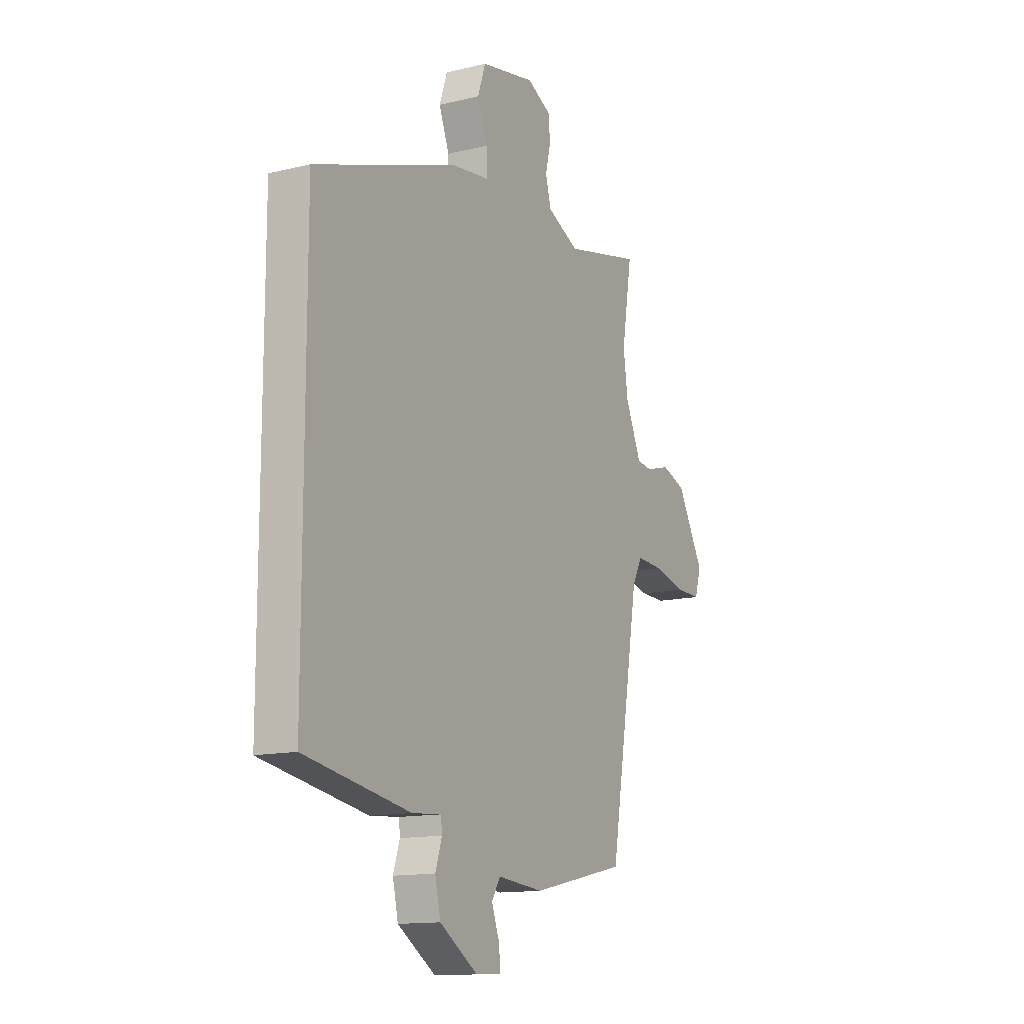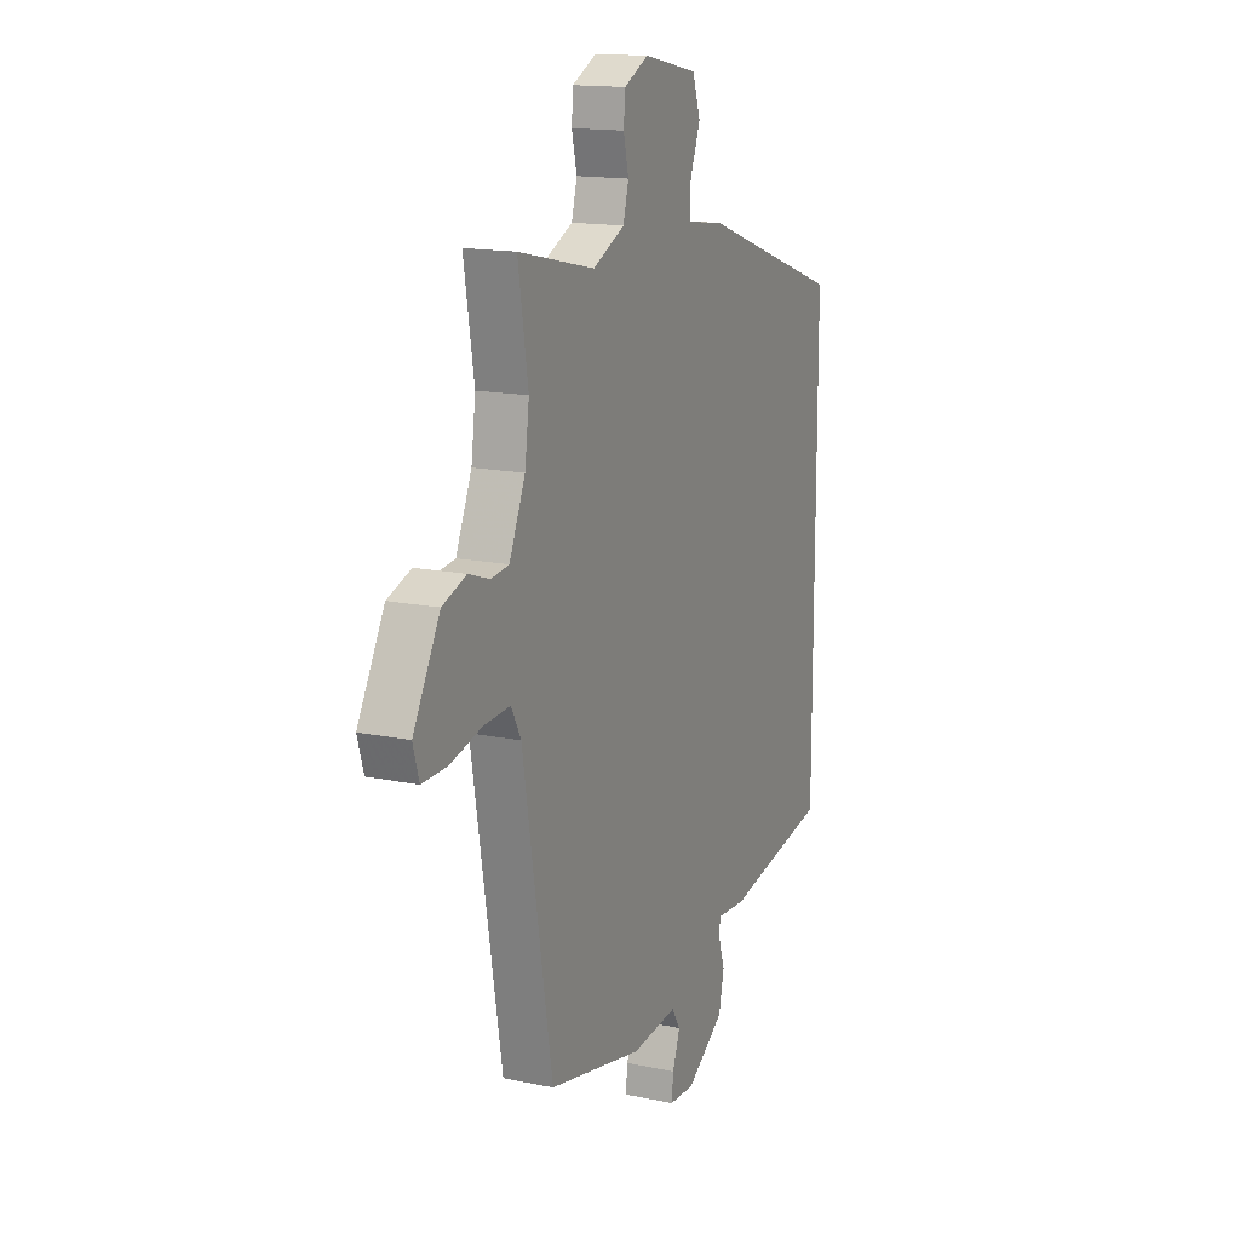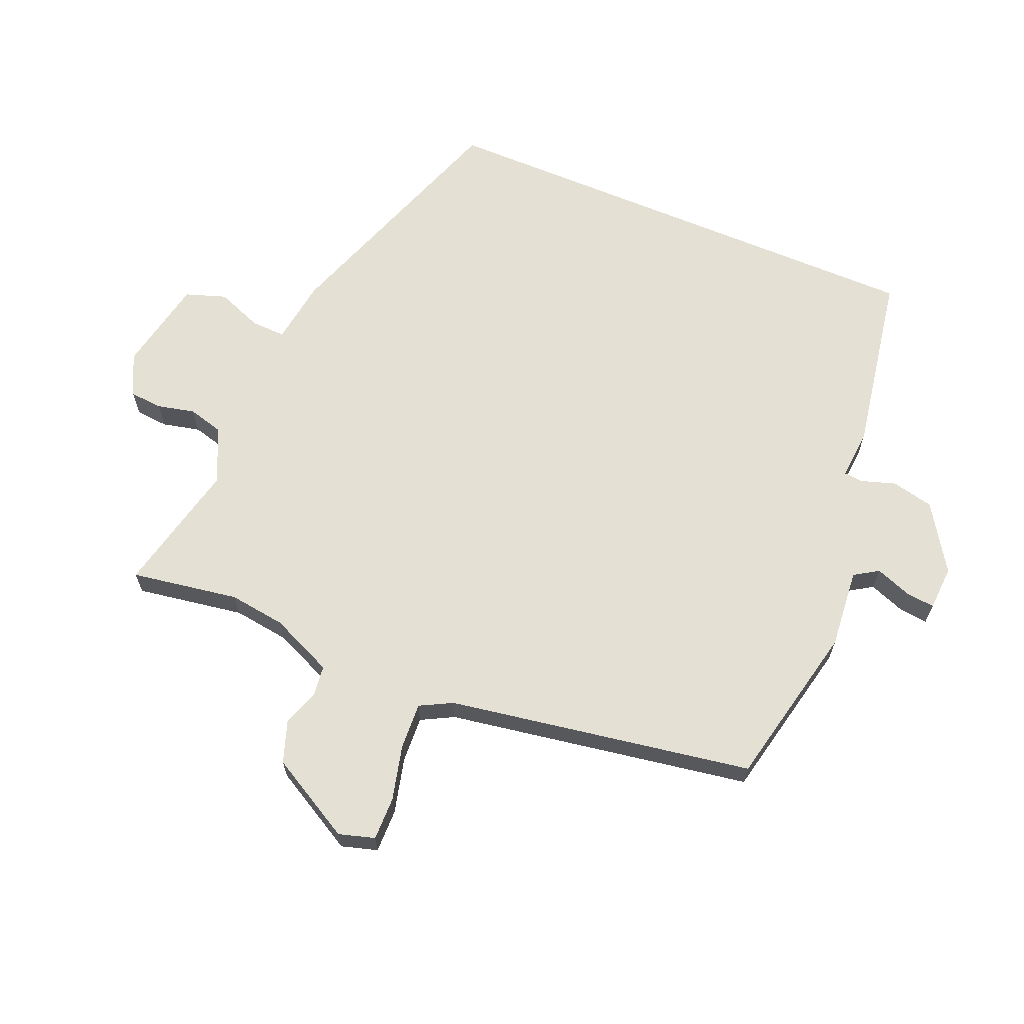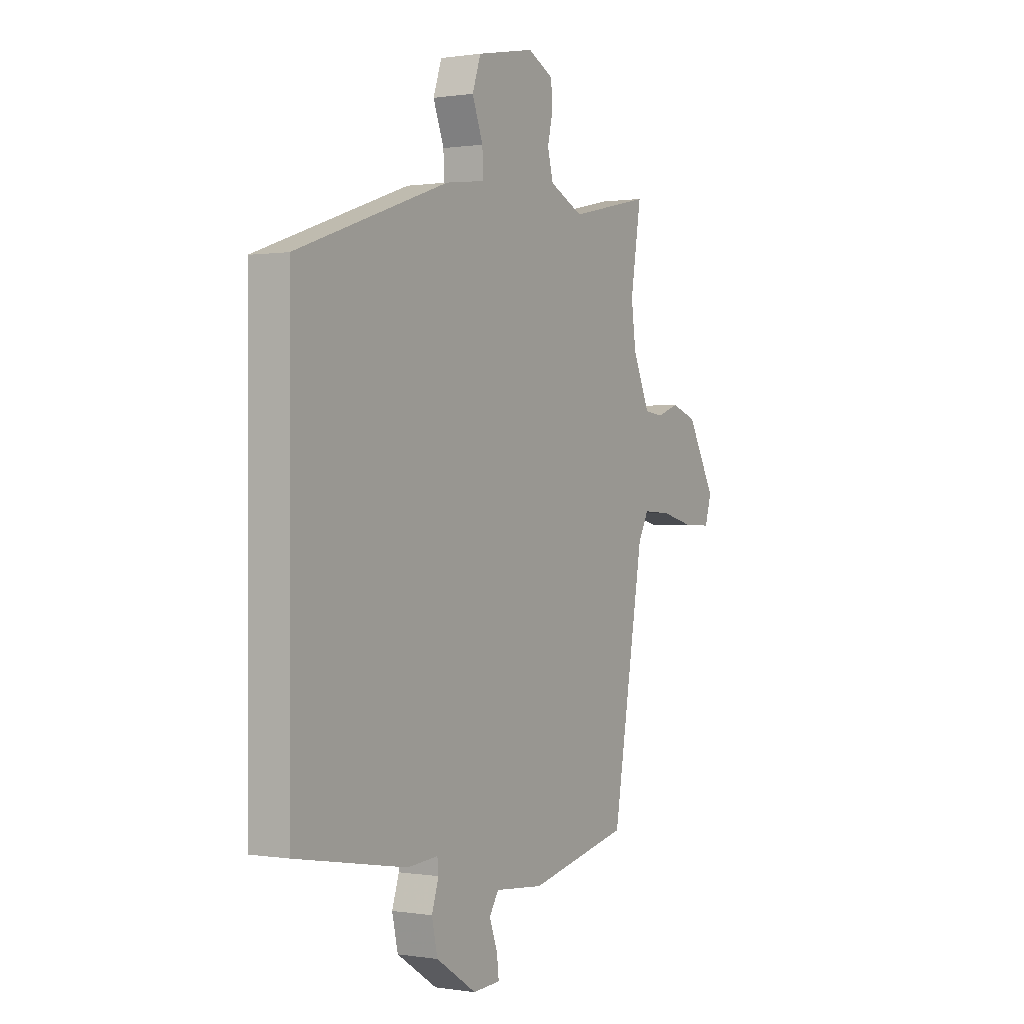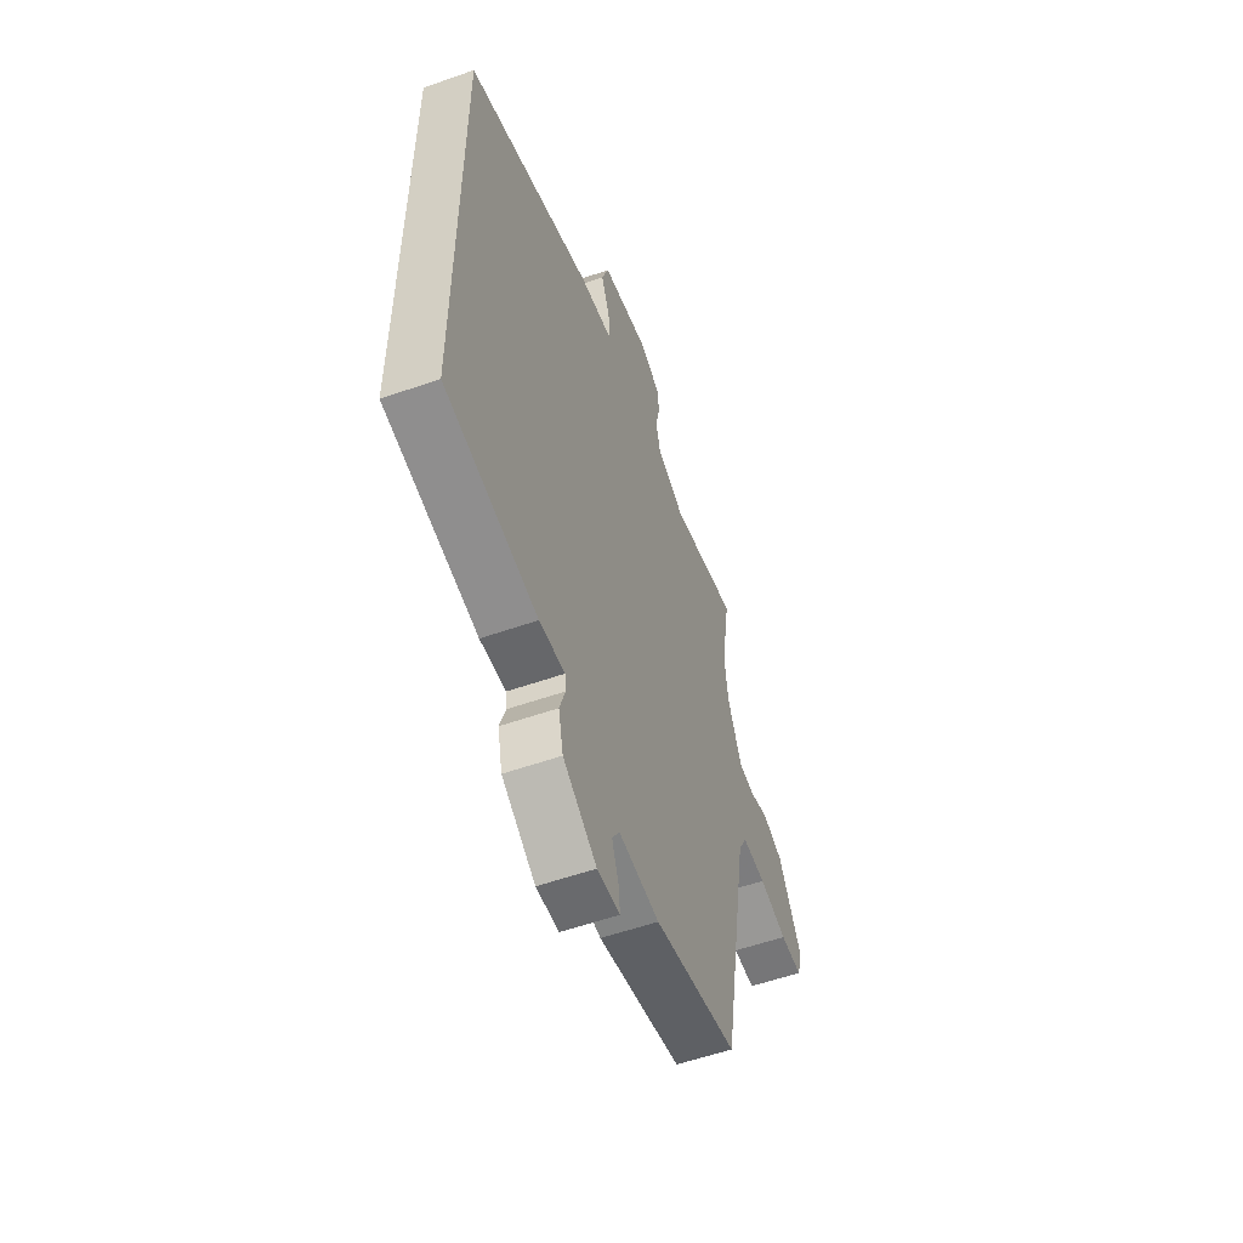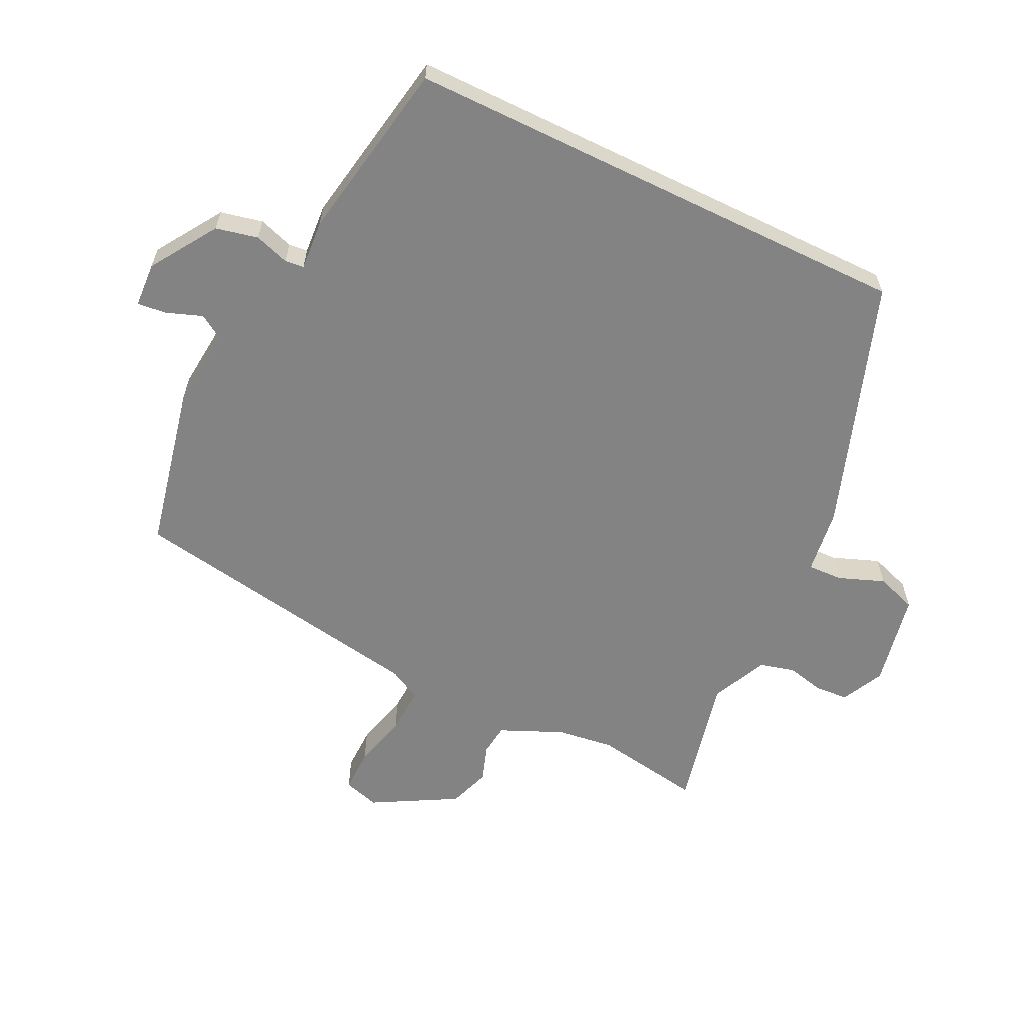
<metadata>
{"format":"obj","ext":"obj","renderer":"f3d","projection":"perspective","resolution":1024,"background":"white","views":[{"elev":-13.6,"azim":-61.4,"up":"+Z"},{"elev":15.4,"azim":113.9,"up":"+Z"},{"elev":65.3,"azim":112.9,"up":"+Y"},{"elev":0.4,"azim":-59.4,"up":"+Z"},{"elev":-56.1,"azim":-69.8,"up":"+Z"},{"elev":-61.0,"azim":-115.9,"up":"+Y"}]}
</metadata>
<code>
v -0.5 0.07 -0.414
v -0.5 0.07 0.399
v -0.104 0.07 0.537
v -0.001 0.07 0.551
v -0.003 0.07 0.606
v -0.031 0.07 0.679
v -0.009 0.07 0.743
v 0.141 0.07 0.773
v 0.208 0.07 0.74
v 0.212 0.07 0.688
v 0.198 0.07 0.628
v 0.213 0.07 0.572
v 0.301 0.07 0.531
v 0.513 0.07 0.579
v 0.485 0.07 0.408
v 0.497 0.07 0.318
v 0.541 0.07 0.218
v 0.591 0.07 0.212
v 0.649 0.07 0.232
v 0.715 0.07 0.209
v 0.789 0.07 0.076
v 0.772 0.07 0.019
v 0.703 0.07 0.02
v 0.615 0.07 0.042
v 0.541 0.07 0.046
v 0.514 0.07 -0.005
v 0.432 0.07 -0.489
v 0.17 0.07 -0.546
v 0.043 0.07 -0.534
v 0.019 0.07 -0.572
v 0.04 0.07 -0.629
v 0.045 0.07 -0.675
v -0.026 0.07 -0.679
v -0.131 0.07 -0.611
v -0.146 0.07 -0.544
v -0.128 0.07 -0.489
v -0.131 0.07 -0.459
v -0.211 0.07 -0.465
v -0.5 0 -0.414
v -0.5 0 0.399
v -0.104 0 0.537
v -0.001 0 0.551
v -0.003 0 0.606
v -0.031 0 0.679
v -0.009 0 0.743
v 0.141 0 0.773
v 0.208 0 0.74
v 0.212 0 0.688
v 0.198 0 0.628
v 0.213 0 0.572
v 0.301 0 0.531
v 0.513 0 0.579
v 0.485 0 0.408
v 0.497 0 0.318
v 0.541 0 0.218
v 0.591 0 0.212
v 0.649 0 0.232
v 0.715 0 0.209
v 0.789 0 0.076
v 0.772 0 0.019
v 0.703 0 0.02
v 0.615 0 0.042
v 0.541 0 0.046
v 0.514 0 -0.005
v 0.432 0 -0.489
v 0.17 0 -0.546
v 0.043 0 -0.534
v 0.019 0 -0.572
v 0.04 0 -0.629
v 0.045 0 -0.675
v -0.026 0 -0.679
v -0.131 0 -0.611
v -0.146 0 -0.544
v -0.128 0 -0.489
v -0.131 0 -0.459
v -0.211 0 -0.465
f 2 3 4
f 1 2 4
f 38 1 4
f 37 38 4
f 36 37 4
f 34 35 36
f 33 34 36
f 32 33 36
f 31 32 36
f 30 31 36
f 29 30 36 4
f 29 4 5
f 28 29 5
f 27 28 5
f 26 27 5
f 5 6 7
f 26 5 7
f 25 26 7
f 24 25 7
f 22 23 24
f 21 22 24
f 20 21 24
f 19 20 24
f 18 19 24
f 17 18 24
f 16 17 24 7
f 13 14 15
f 12 13 15 16
f 9 10 11
f 8 9 11
f 7 8 11
f 7 11 12
f 7 12 16
f 42 41 40
f 42 40 39
f 42 39 76
f 42 76 75
f 42 75 74
f 74 73 72
f 74 72 71
f 74 71 70
f 74 70 69
f 74 69 68
f 42 74 68 67
f 43 42 67
f 43 67 66
f 43 66 65
f 43 65 64
f 45 44 43
f 45 43 64
f 45 64 63
f 45 63 62
f 62 61 60
f 62 60 59
f 62 59 58
f 62 58 57
f 62 57 56
f 62 56 55
f 45 62 55 54
f 53 52 51
f 54 53 51 50
f 49 48 47
f 49 47 46
f 49 46 45
f 50 49 45
f 54 50 45
f 1 39 40 2
f 2 40 41 3
f 3 41 42 4
f 4 42 43 5
f 5 43 44 6
f 6 44 45 7
f 7 45 46 8
f 8 46 47 9
f 9 47 48 10
f 10 48 49 11
f 11 49 50 12
f 12 50 51 13
f 13 51 52 14
f 14 52 53 15
f 15 53 54 16
f 16 54 55 17
f 17 55 56 18
f 18 56 57 19
f 19 57 58 20
f 20 58 59 21
f 21 59 60 22
f 22 60 61 23
f 23 61 62 24
f 24 62 63 25
f 25 63 64 26
f 26 64 65 27
f 27 65 66 28
f 28 66 67 29
f 29 67 68 30
f 30 68 69 31
f 31 69 70 32
f 32 70 71 33
f 33 71 72 34
f 34 72 73 35
f 35 73 74 36
f 36 74 75 37
f 37 75 76 38
f 38 76 39 1

</code>
